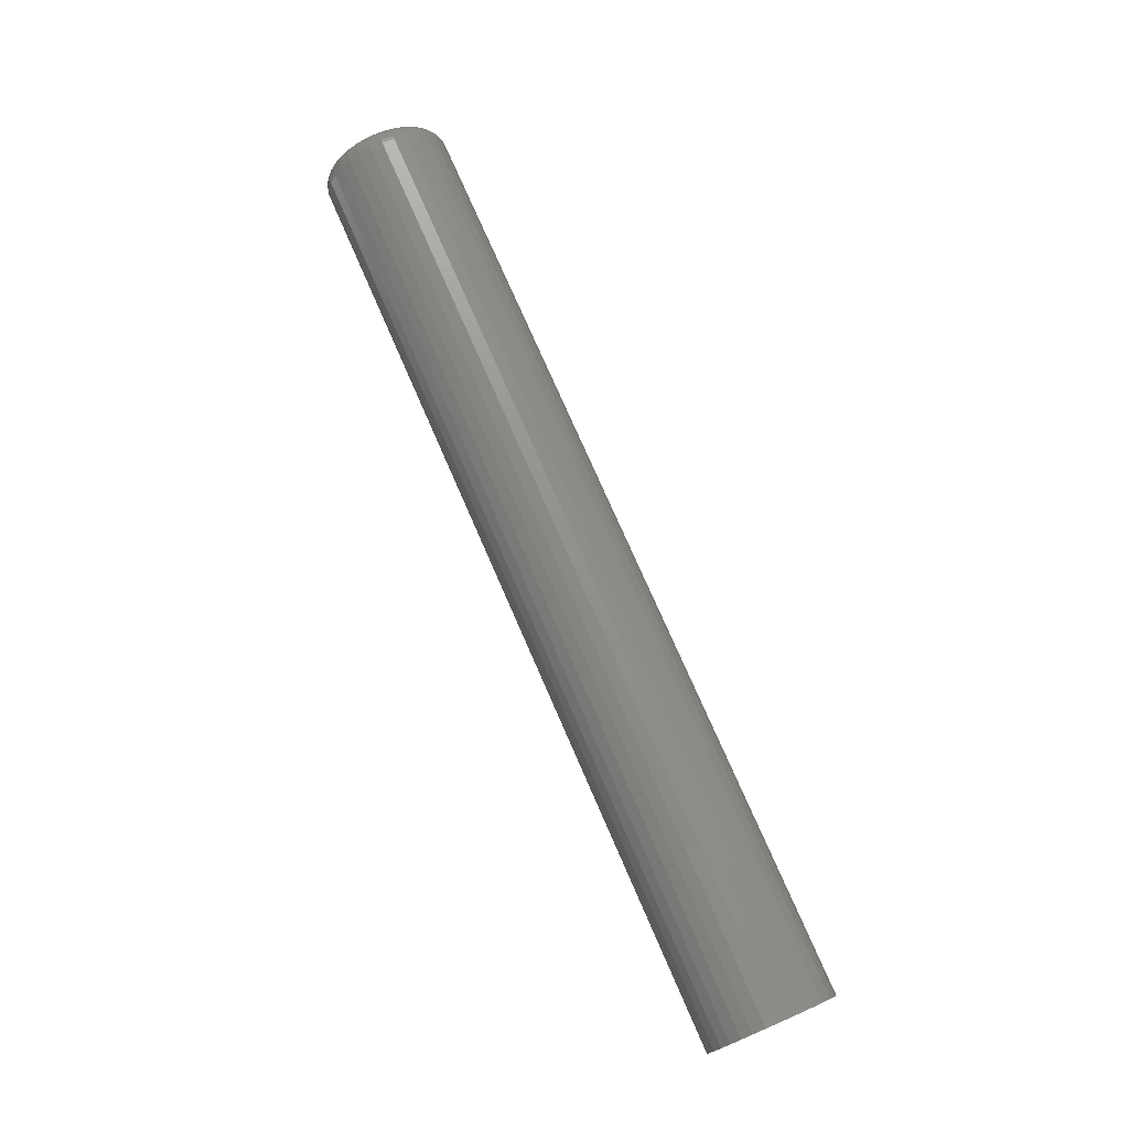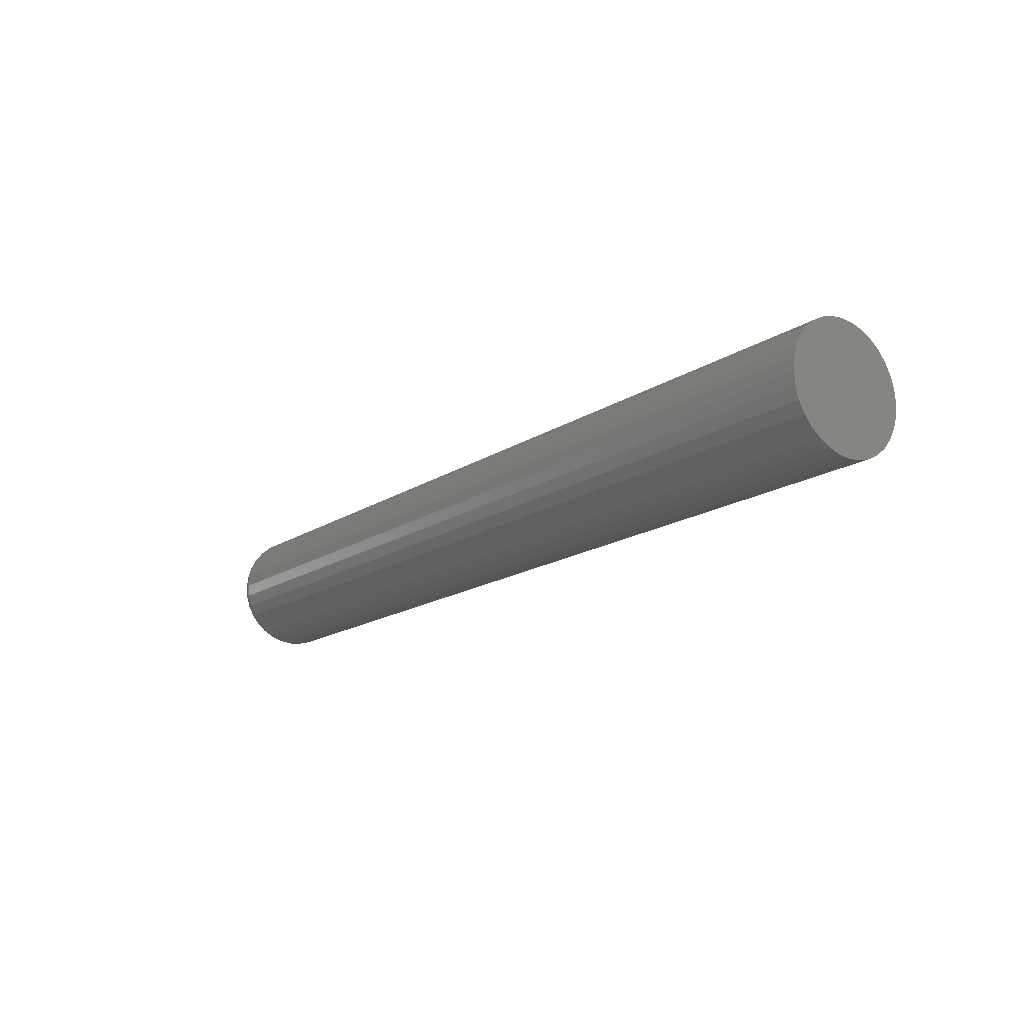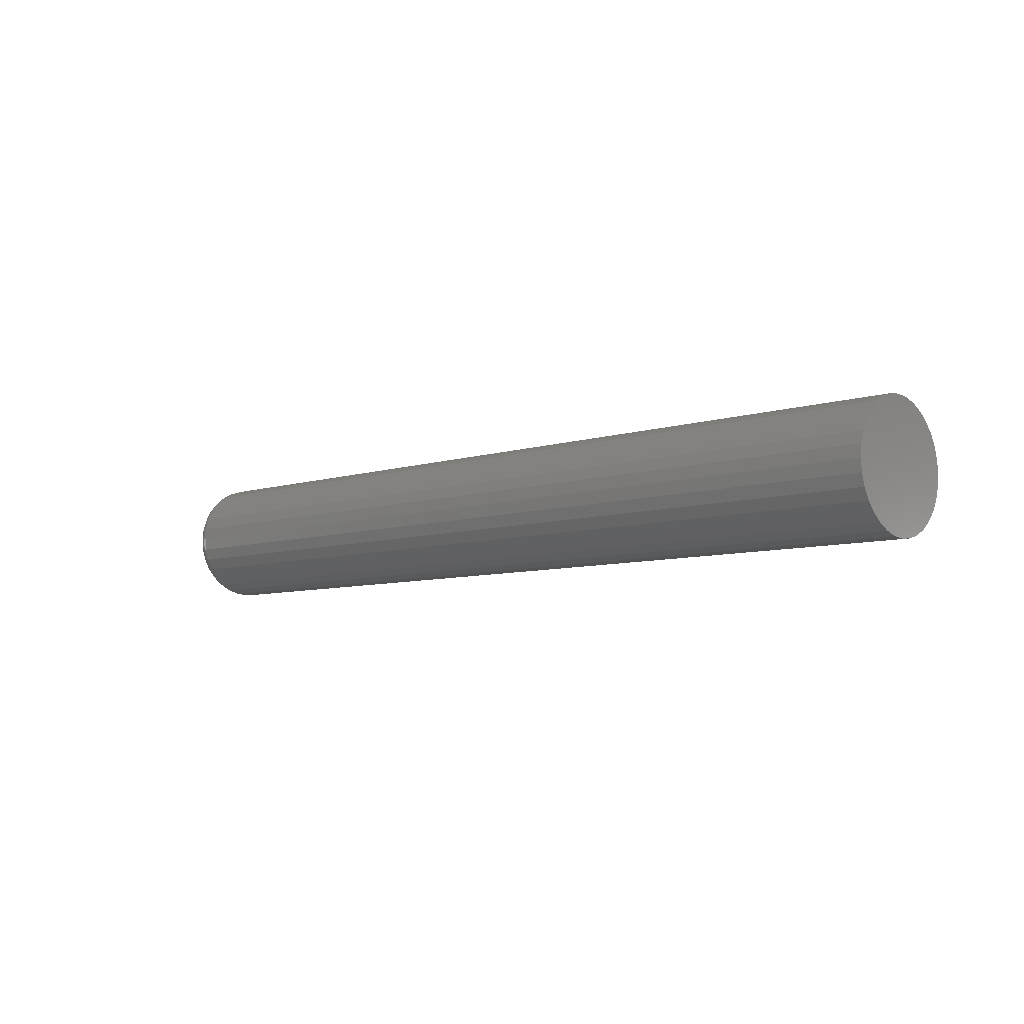
<metadata>
{"format":"stl","ext":"stl","renderer":"f3d","projection":"perspective","resolution":1024,"background":"white","views":[{"elev":75.0,"azim":66.5,"up":"+Z"},{"elev":-16.6,"azim":52.5,"up":"+Z"},{"elev":-7.2,"azim":43.5,"up":"+Z"}]}
</metadata>
<code>
# stl→obj: 320 verts, 636 faces
v -0.75 0.001069 0.07138
v -0.75 0.01499 0.07001
v -0.75 -0.01286 0.07001
v -0.75 -0.02625 0.06595
v -0.75 0.02839 0.06595
v -0.75 -0.03859 0.05935
v -0.75 0.04073 0.05935
v -0.75 -0.04941 0.05047
v -0.75 0.05154 0.05047
v -0.75 -0.05828 0.03966
v -0.75 0.06042 0.03966
v -0.75 0.05154 -0.05047
v -0.75 -0.04941 -0.05047
v -0.75 0.06042 -0.03966
v -0.75 -0.03859 -0.05935
v -0.75 0.04073 -0.05935
v -0.75 -0.02625 -0.06595
v -0.75 0.02839 -0.06595
v -0.75 -0.01286 -0.07001
v -0.75 0.01499 -0.07001
v -0.75 0.001069 -0.07138
v -0.75 -0.05828 -0.03966
v -0.75 -0.06488 -0.02732
v -0.75 0.06702 -0.02732
v -0.75 -0.06894 -0.01393
v -0.75 0.07108 -0.01393
v -0.75 -0.07031 1.218e-18
v -0.75 0.07245 -3.375e-17
v -0.75 -0.06894 0.01393
v -0.75 0.07108 0.01393
v -0.75 -0.06488 0.02732
v -0.75 0.06702 0.02732
v -0.7188 0.1037 -3.771e-17
v 0.75 0.1037 -1.257e-17
v -0.7188 0.1017 -0.02002
v 0.75 0.1017 -0.02002
v -0.7188 0.09589 -0.03928
v 0.75 0.09589 -0.03928
v -0.7188 0.0864 -0.05702
v 0.75 0.0864 -0.05702
v -0.7188 0.07364 -0.07257
v 0.75 0.07364 -0.07257
v -0.7188 0.05809 -0.08534
v 0.75 0.05809 -0.08534
v -0.7188 0.04034 -0.09482
v 0.75 0.04034 -0.09482
v -0.7188 0.02109 -0.1007
v 0.75 0.02109 -0.1007
v -0.7188 0.001069 -0.1026
v 0.75 0.001069 -0.1026
v -0.7188 -0.01895 -0.1007
v 0.75 -0.01895 -0.1007
v -0.7188 -0.03821 -0.09482
v 0.75 -0.03821 -0.09482
v -0.7188 -0.05595 -0.08534
v 0.75 -0.05595 -0.08534
v -0.7188 -0.0715 -0.07257
v 0.75 -0.0715 -0.07257
v -0.7188 -0.08427 -0.05702
v 0.75 -0.08427 -0.05702
v -0.7188 -0.09375 -0.03928
v 0.75 -0.09375 -0.03928
v -0.7188 -0.09959 -0.02002
v 0.75 -0.09959 -0.02002
v -0.7188 -0.1016 1.257e-17
v 0.75 -0.1016 1.257e-17
v -0.7188 -0.09959 0.02002
v 0.75 -0.09959 0.02002
v -0.7188 -0.09375 0.03928
v 0.75 -0.09375 0.03928
v -0.7188 -0.08427 0.05702
v 0.75 -0.08427 0.05702
v -0.7188 -0.0715 0.07257
v 0.75 -0.0715 0.07257
v -0.7188 -0.05595 0.08534
v 0.75 -0.05595 0.08534
v -0.7188 -0.03821 0.09482
v 0.75 -0.03821 0.09482
v -0.7188 -0.01895 0.1007
v 0.75 -0.01895 0.1007
v -0.7188 0.001069 0.1026
v 0.75 0.001069 0.1026
v -0.7188 0.02109 0.1007
v 0.75 0.02109 0.1007
v -0.7188 0.04034 0.09482
v 0.75 0.04034 0.09482
v -0.7188 0.05809 0.08534
v 0.75 0.05809 0.08534
v -0.7188 0.07364 0.07257
v 0.75 0.07364 0.07257
v -0.7188 0.0864 0.05702
v 0.75 0.0864 0.05702
v -0.7188 0.09589 0.03928
v 0.75 0.09589 0.03928
v -0.7188 0.1017 0.02002
v 0.75 0.1017 0.02002
v -0.7248 -0.101 -1.388e-17
v -0.7248 -0.099 0.01991
v -0.7307 -0.09918 -1.388e-17
v -0.7307 -0.09726 0.01956
v -0.7361 -0.0963 -1.388e-17
v -0.7361 -0.09443 0.01899
v -0.7408 -0.09241 -6.939e-18
v -0.7408 -0.09061 0.01824
v -0.7447 -0.08767 -6.939e-18
v -0.7447 -0.08597 0.01731
v -0.7476 -0.08227 -6.939e-18
v -0.7476 -0.08067 0.01626
v -0.7494 -0.07641 -6.939e-18
v -0.7494 -0.07492 0.01512
v -0.7248 0.1011 0.01991
v -0.7248 0.1031 -1.388e-16
v -0.7307 0.0994 0.01956
v -0.7307 0.1013 -1.388e-16
v -0.7361 0.09656 0.01899
v -0.7361 0.09843 -1.249e-16
v -0.7408 0.09275 0.01824
v -0.7408 0.09455 -1.18e-16
v -0.7447 0.08811 0.01731
v -0.7447 0.08981 -1.11e-16
v -0.7476 0.08281 0.01626
v -0.7476 0.08441 -1.11e-16
v -0.7494 0.07706 0.01512
v -0.7494 0.07855 -9.714e-17
v -0.7248 0.09533 0.03905
v -0.7307 0.09369 0.03837
v -0.7361 0.09102 0.03726
v -0.7408 0.08743 0.03577
v -0.7447 0.08306 0.03396
v -0.7476 0.07807 0.03189
v -0.7494 0.07265 0.02965
v -0.7248 0.0859 0.05669
v -0.7307 0.08443 0.0557
v -0.7361 0.08203 0.05409
v -0.7408 0.07879 0.05193
v -0.7447 0.07486 0.0493
v -0.7476 0.07036 0.0463
v -0.7494 0.06549 0.04304
v -0.7248 0.07322 0.07215
v -0.7307 0.07196 0.07089
v -0.7361 0.06992 0.06885
v -0.7408 0.06717 0.0661
v -0.7447 0.06382 0.06275
v -0.7476 0.06 0.05893
v -0.7494 0.05585 0.05479
v -0.7248 0.05775 0.08484
v -0.7307 0.05677 0.08336
v -0.7361 0.05516 0.08096
v -0.7408 0.053 0.07772
v -0.7447 0.05037 0.07379
v -0.7476 0.04737 0.0693
v -0.7494 0.04411 0.06442
v -0.7248 0.04011 0.09426
v -0.7307 0.03943 0.09262
v -0.7361 0.03833 0.08995
v -0.7408 0.03684 0.08636
v -0.7447 0.03503 0.08199
v -0.7476 0.03296 0.077
v -0.7494 0.03072 0.07158
v -0.7248 0.02097 0.1001
v -0.7307 0.02063 0.09833
v -0.7361 0.02006 0.09549
v -0.7408 0.01931 0.09168
v -0.7447 0.01838 0.08704
v -0.7476 0.01733 0.08174
v -0.7494 0.01618 0.07599
v -0.7248 0.001069 0.102
v -0.7307 0.001069 0.1003
v -0.7361 0.001069 0.09737
v -0.7408 0.001069 0.09348
v -0.7447 0.001069 0.08874
v -0.7476 0.001069 0.08334
v -0.7494 0.001069 0.07748
v -0.7248 -0.01884 0.1001
v -0.7307 -0.01849 0.09833
v -0.7361 -0.01793 0.09549
v -0.7408 -0.01717 0.09168
v -0.7447 -0.01624 0.08704
v -0.7476 -0.01519 0.08174
v -0.7494 -0.01405 0.07599
v -0.7248 -0.03798 0.09426
v -0.7307 -0.0373 0.09262
v -0.7361 -0.03619 0.08995
v -0.7408 -0.0347 0.08636
v -0.7447 -0.03289 0.08199
v -0.7476 -0.03082 0.077
v -0.7494 -0.02858 0.07158
v -0.7248 -0.05562 0.08484
v -0.7307 -0.05463 0.08336
v -0.7361 -0.05302 0.08096
v -0.7408 -0.05086 0.07772
v -0.7447 -0.04823 0.07379
v -0.7476 -0.04523 0.0693
v -0.7494 -0.04198 0.06442
v -0.7248 -0.07108 0.07215
v -0.7307 -0.06982 0.07089
v -0.7361 -0.06778 0.06885
v -0.7408 -0.06503 0.0661
v -0.7447 -0.06168 0.06275
v -0.7476 -0.05786 0.05893
v -0.7494 -0.05372 0.05479
v -0.7248 -0.08377 0.05669
v -0.7307 -0.08229 0.0557
v -0.7361 -0.07989 0.05409
v -0.7408 -0.07666 0.05193
v -0.7447 -0.07272 0.0493
v -0.7476 -0.06823 0.0463
v -0.7494 -0.06335 0.04304
v -0.7248 -0.0932 0.03905
v -0.7307 -0.09155 0.03837
v -0.7361 -0.08888 0.03726
v -0.7408 -0.08529 0.03577
v -0.7447 -0.08092 0.03396
v -0.7476 -0.07593 0.03189
v -0.7494 -0.07051 0.02965
v -0.7248 0.1011 -0.01991
v -0.7307 0.0994 -0.01956
v -0.7361 0.09656 -0.01899
v -0.7408 0.09275 -0.01824
v -0.7447 0.08811 -0.01731
v -0.7476 0.08281 -0.01626
v -0.7494 0.07706 -0.01512
v -0.7248 -0.099 -0.01991
v -0.7307 -0.09726 -0.01956
v -0.7361 -0.09443 -0.01899
v -0.7408 -0.09061 -0.01824
v -0.7447 -0.08597 -0.01731
v -0.7476 -0.08067 -0.01626
v -0.7494 -0.07492 -0.01512
v -0.7248 -0.0932 -0.03905
v -0.7307 -0.09155 -0.03837
v -0.7361 -0.08888 -0.03726
v -0.7408 -0.08529 -0.03577
v -0.7447 -0.08092 -0.03396
v -0.7476 -0.07593 -0.03189
v -0.7494 -0.07051 -0.02965
v -0.7248 -0.08377 -0.05669
v -0.7307 -0.08229 -0.0557
v -0.7361 -0.07989 -0.05409
v -0.7408 -0.07666 -0.05193
v -0.7447 -0.07272 -0.0493
v -0.7476 -0.06823 -0.0463
v -0.7494 -0.06335 -0.04304
v -0.7248 -0.07108 -0.07215
v -0.7307 -0.06982 -0.07089
v -0.7361 -0.06778 -0.06885
v -0.7408 -0.06503 -0.0661
v -0.7447 -0.06168 -0.06275
v -0.7476 -0.05786 -0.05893
v -0.7494 -0.05372 -0.05479
v -0.7248 -0.05562 -0.08484
v -0.7307 -0.05463 -0.08336
v -0.7361 -0.05302 -0.08096
v -0.7408 -0.05086 -0.07772
v -0.7447 -0.04823 -0.07379
v -0.7476 -0.04523 -0.0693
v -0.7494 -0.04198 -0.06442
v -0.7248 -0.03798 -0.09426
v -0.7307 -0.0373 -0.09262
v -0.7361 -0.03619 -0.08995
v -0.7408 -0.0347 -0.08636
v -0.7447 -0.03289 -0.08199
v -0.7476 -0.03082 -0.077
v -0.7494 -0.02858 -0.07158
v -0.7248 -0.01884 -0.1001
v -0.7307 -0.01849 -0.09833
v -0.7361 -0.01793 -0.09549
v -0.7408 -0.01717 -0.09168
v -0.7447 -0.01624 -0.08704
v -0.7476 -0.01519 -0.08174
v -0.7494 -0.01405 -0.07599
v -0.7248 0.001069 -0.102
v -0.7307 0.001069 -0.1003
v -0.7361 0.001069 -0.09737
v -0.7408 0.001069 -0.09348
v -0.7447 0.001069 -0.08874
v -0.7476 0.001069 -0.08334
v -0.7494 0.001069 -0.07748
v -0.7248 0.02097 -0.1001
v -0.7307 0.02063 -0.09833
v -0.7361 0.02006 -0.09549
v -0.7408 0.01931 -0.09168
v -0.7447 0.01838 -0.08704
v -0.7476 0.01733 -0.08174
v -0.7494 0.01618 -0.07599
v -0.7248 0.04011 -0.09426
v -0.7307 0.03943 -0.09262
v -0.7361 0.03833 -0.08995
v -0.7408 0.03684 -0.08636
v -0.7447 0.03503 -0.08199
v -0.7476 0.03296 -0.077
v -0.7494 0.03072 -0.07158
v -0.7248 0.05775 -0.08484
v -0.7307 0.05677 -0.08336
v -0.7361 0.05516 -0.08096
v -0.7408 0.053 -0.07772
v -0.7447 0.05037 -0.07379
v -0.7476 0.04737 -0.0693
v -0.7494 0.04411 -0.06442
v -0.7248 0.07322 -0.07215
v -0.7307 0.07196 -0.07089
v -0.7361 0.06992 -0.06885
v -0.7408 0.06717 -0.0661
v -0.7447 0.06382 -0.06275
v -0.7476 0.06 -0.05893
v -0.7494 0.05585 -0.05479
v -0.7248 0.0859 -0.05669
v -0.7307 0.08443 -0.0557
v -0.7361 0.08203 -0.05409
v -0.7408 0.07879 -0.05193
v -0.7447 0.07486 -0.0493
v -0.7476 0.07036 -0.0463
v -0.7494 0.06549 -0.04304
v -0.7248 0.09533 -0.03905
v -0.7307 0.09369 -0.03837
v -0.7361 0.09102 -0.03726
v -0.7408 0.08743 -0.03577
v -0.7447 0.08306 -0.03396
v -0.7476 0.07807 -0.03189
v -0.7494 0.07265 -0.02965
f 1 2 3
f 4 3 2
f 5 4 2
f 6 4 5
f 7 6 5
f 8 6 7
f 9 8 7
f 10 8 9
f 11 10 9
f 12 13 14
f 15 13 12
f 16 15 12
f 17 15 16
f 18 17 16
f 19 17 18
f 20 19 18
f 21 19 20
f 13 22 14
f 14 22 23
f 14 23 24
f 24 23 25
f 24 25 26
f 26 25 27
f 26 27 28
f 28 27 29
f 28 29 30
f 30 29 31
f 30 31 32
f 32 31 10
f 32 10 11
f 33 34 35
f 35 34 36
f 35 36 37
f 37 36 38
f 37 38 39
f 39 38 40
f 39 40 41
f 41 40 42
f 41 42 43
f 43 42 44
f 43 44 45
f 45 44 46
f 45 46 47
f 47 46 48
f 47 48 49
f 49 48 50
f 49 50 51
f 51 50 52
f 51 52 53
f 53 52 54
f 53 54 55
f 55 54 56
f 55 56 57
f 57 56 58
f 57 58 59
f 59 58 60
f 59 60 61
f 61 60 62
f 61 62 63
f 63 62 64
f 63 64 65
f 65 64 66
f 65 66 67
f 67 66 68
f 67 68 69
f 69 68 70
f 69 70 71
f 71 70 72
f 71 72 73
f 73 72 74
f 73 74 75
f 75 74 76
f 75 76 77
f 77 76 78
f 77 78 79
f 79 78 80
f 79 80 81
f 81 80 82
f 81 82 83
f 83 82 84
f 83 84 85
f 85 84 86
f 85 86 87
f 87 86 88
f 87 88 89
f 89 88 90
f 89 90 91
f 91 90 92
f 91 92 93
f 93 92 94
f 93 94 95
f 95 94 96
f 95 96 33
f 33 96 34
f 65 67 97
f 97 67 98
f 97 98 99
f 99 98 100
f 99 100 101
f 101 100 102
f 101 102 103
f 103 102 104
f 103 104 105
f 105 104 106
f 105 106 107
f 107 106 108
f 107 108 109
f 109 108 110
f 109 110 27
f 27 110 29
f 95 33 111
f 111 33 112
f 111 112 113
f 113 112 114
f 113 114 115
f 115 114 116
f 115 116 117
f 117 116 118
f 117 118 119
f 119 118 120
f 119 120 121
f 121 120 122
f 121 122 123
f 123 122 124
f 123 124 30
f 30 124 28
f 93 95 125
f 125 95 111
f 125 111 126
f 126 111 113
f 126 113 127
f 127 113 115
f 127 115 128
f 128 115 117
f 128 117 129
f 129 117 119
f 129 119 130
f 130 119 121
f 130 121 131
f 131 121 123
f 131 123 32
f 32 123 30
f 91 93 132
f 132 93 125
f 132 125 133
f 133 125 126
f 133 126 134
f 134 126 127
f 134 127 135
f 135 127 128
f 135 128 136
f 136 128 129
f 136 129 137
f 137 129 130
f 137 130 138
f 138 130 131
f 138 131 11
f 11 131 32
f 89 91 139
f 139 91 132
f 139 132 140
f 140 132 133
f 140 133 141
f 141 133 134
f 141 134 142
f 142 134 135
f 142 135 143
f 143 135 136
f 143 136 144
f 144 136 137
f 144 137 145
f 145 137 138
f 145 138 9
f 9 138 11
f 87 89 146
f 146 89 139
f 146 139 147
f 147 139 140
f 147 140 148
f 148 140 141
f 148 141 149
f 149 141 142
f 149 142 150
f 150 142 143
f 150 143 151
f 151 143 144
f 151 144 152
f 152 144 145
f 152 145 7
f 7 145 9
f 85 87 153
f 153 87 146
f 153 146 154
f 154 146 147
f 154 147 155
f 155 147 148
f 155 148 156
f 156 148 149
f 156 149 157
f 157 149 150
f 157 150 158
f 158 150 151
f 158 151 159
f 159 151 152
f 159 152 5
f 5 152 7
f 83 85 160
f 160 85 153
f 160 153 161
f 161 153 154
f 161 154 162
f 162 154 155
f 162 155 163
f 163 155 156
f 163 156 164
f 164 156 157
f 164 157 165
f 165 157 158
f 165 158 166
f 166 158 159
f 166 159 2
f 2 159 5
f 81 83 167
f 167 83 160
f 167 160 168
f 168 160 161
f 168 161 169
f 169 161 162
f 169 162 170
f 170 162 163
f 170 163 171
f 171 163 164
f 171 164 172
f 172 164 165
f 172 165 173
f 173 165 166
f 173 166 1
f 1 166 2
f 79 81 174
f 174 81 167
f 174 167 175
f 175 167 168
f 175 168 176
f 176 168 169
f 176 169 177
f 177 169 170
f 177 170 178
f 178 170 171
f 178 171 179
f 179 171 172
f 179 172 180
f 180 172 173
f 180 173 3
f 3 173 1
f 77 79 181
f 181 79 174
f 181 174 182
f 182 174 175
f 182 175 183
f 183 175 176
f 183 176 184
f 184 176 177
f 184 177 185
f 185 177 178
f 185 178 186
f 186 178 179
f 186 179 187
f 187 179 180
f 187 180 4
f 4 180 3
f 75 77 188
f 188 77 181
f 188 181 189
f 189 181 182
f 189 182 190
f 190 182 183
f 190 183 191
f 191 183 184
f 191 184 192
f 192 184 185
f 192 185 193
f 193 185 186
f 193 186 194
f 194 186 187
f 194 187 6
f 6 187 4
f 73 75 195
f 195 75 188
f 195 188 196
f 196 188 189
f 196 189 197
f 197 189 190
f 197 190 198
f 198 190 191
f 198 191 199
f 199 191 192
f 199 192 200
f 200 192 193
f 200 193 201
f 201 193 194
f 201 194 8
f 8 194 6
f 71 73 202
f 202 73 195
f 202 195 203
f 203 195 196
f 203 196 204
f 204 196 197
f 204 197 205
f 205 197 198
f 205 198 206
f 206 198 199
f 206 199 207
f 207 199 200
f 207 200 208
f 208 200 201
f 208 201 10
f 10 201 8
f 69 71 209
f 209 71 202
f 209 202 210
f 210 202 203
f 210 203 211
f 211 203 204
f 211 204 212
f 212 204 205
f 212 205 213
f 213 205 206
f 213 206 214
f 214 206 207
f 214 207 215
f 215 207 208
f 215 208 31
f 31 208 10
f 67 69 98
f 98 69 209
f 98 209 100
f 100 209 210
f 100 210 102
f 102 210 211
f 102 211 104
f 104 211 212
f 104 212 106
f 106 212 213
f 106 213 108
f 108 213 214
f 108 214 110
f 110 214 215
f 110 215 29
f 29 215 31
f 33 35 112
f 112 35 216
f 112 216 114
f 114 216 217
f 114 217 116
f 116 217 218
f 116 218 118
f 118 218 219
f 118 219 120
f 120 219 220
f 120 220 122
f 122 220 221
f 122 221 124
f 124 221 222
f 124 222 28
f 28 222 26
f 63 65 223
f 223 65 97
f 223 97 224
f 224 97 99
f 224 99 225
f 225 99 101
f 225 101 226
f 226 101 103
f 226 103 227
f 227 103 105
f 227 105 228
f 228 105 107
f 228 107 229
f 229 107 109
f 229 109 25
f 25 109 27
f 61 63 230
f 230 63 223
f 230 223 231
f 231 223 224
f 231 224 232
f 232 224 225
f 232 225 233
f 233 225 226
f 233 226 234
f 234 226 227
f 234 227 235
f 235 227 228
f 235 228 236
f 236 228 229
f 236 229 23
f 23 229 25
f 59 61 237
f 237 61 230
f 237 230 238
f 238 230 231
f 238 231 239
f 239 231 232
f 239 232 240
f 240 232 233
f 240 233 241
f 241 233 234
f 241 234 242
f 242 234 235
f 242 235 243
f 243 235 236
f 243 236 22
f 22 236 23
f 57 59 244
f 244 59 237
f 244 237 245
f 245 237 238
f 245 238 246
f 246 238 239
f 246 239 247
f 247 239 240
f 247 240 248
f 248 240 241
f 248 241 249
f 249 241 242
f 249 242 250
f 250 242 243
f 250 243 13
f 13 243 22
f 55 57 251
f 251 57 244
f 251 244 252
f 252 244 245
f 252 245 253
f 253 245 246
f 253 246 254
f 254 246 247
f 254 247 255
f 255 247 248
f 255 248 256
f 256 248 249
f 256 249 257
f 257 249 250
f 257 250 15
f 15 250 13
f 53 55 258
f 258 55 251
f 258 251 259
f 259 251 252
f 259 252 260
f 260 252 253
f 260 253 261
f 261 253 254
f 261 254 262
f 262 254 255
f 262 255 263
f 263 255 256
f 263 256 264
f 264 256 257
f 264 257 17
f 17 257 15
f 51 53 265
f 265 53 258
f 265 258 266
f 266 258 259
f 266 259 267
f 267 259 260
f 267 260 268
f 268 260 261
f 268 261 269
f 269 261 262
f 269 262 270
f 270 262 263
f 270 263 271
f 271 263 264
f 271 264 19
f 19 264 17
f 49 51 272
f 272 51 265
f 272 265 273
f 273 265 266
f 273 266 274
f 274 266 267
f 274 267 275
f 275 267 268
f 275 268 276
f 276 268 269
f 276 269 277
f 277 269 270
f 277 270 278
f 278 270 271
f 278 271 21
f 21 271 19
f 47 49 279
f 279 49 272
f 279 272 280
f 280 272 273
f 280 273 281
f 281 273 274
f 281 274 282
f 282 274 275
f 282 275 283
f 283 275 276
f 283 276 284
f 284 276 277
f 284 277 285
f 285 277 278
f 285 278 20
f 20 278 21
f 45 47 286
f 286 47 279
f 286 279 287
f 287 279 280
f 287 280 288
f 288 280 281
f 288 281 289
f 289 281 282
f 289 282 290
f 290 282 283
f 290 283 291
f 291 283 284
f 291 284 292
f 292 284 285
f 292 285 18
f 18 285 20
f 43 45 293
f 293 45 286
f 293 286 294
f 294 286 287
f 294 287 295
f 295 287 288
f 295 288 296
f 296 288 289
f 296 289 297
f 297 289 290
f 297 290 298
f 298 290 291
f 298 291 299
f 299 291 292
f 299 292 16
f 16 292 18
f 41 43 300
f 300 43 293
f 300 293 301
f 301 293 294
f 301 294 302
f 302 294 295
f 302 295 303
f 303 295 296
f 303 296 304
f 304 296 297
f 304 297 305
f 305 297 298
f 305 298 306
f 306 298 299
f 306 299 12
f 12 299 16
f 39 41 307
f 307 41 300
f 307 300 308
f 308 300 301
f 308 301 309
f 309 301 302
f 309 302 310
f 310 302 303
f 310 303 311
f 311 303 304
f 311 304 312
f 312 304 305
f 312 305 313
f 313 305 306
f 313 306 14
f 14 306 12
f 37 39 314
f 314 39 307
f 314 307 315
f 315 307 308
f 315 308 316
f 316 308 309
f 316 309 317
f 317 309 310
f 317 310 318
f 318 310 311
f 318 311 319
f 319 311 312
f 319 312 320
f 320 312 313
f 320 313 24
f 24 313 14
f 35 37 216
f 216 37 314
f 216 314 217
f 217 314 315
f 217 315 218
f 218 315 316
f 218 316 219
f 219 316 317
f 219 317 220
f 220 317 318
f 220 318 221
f 221 318 319
f 221 319 222
f 222 319 320
f 222 320 26
f 26 320 24
f 80 84 82
f 84 80 78
f 84 78 86
f 86 78 76
f 86 76 88
f 44 54 46
f 46 54 52
f 46 52 48
f 48 52 50
f 88 76 90
f 90 76 74
f 90 74 92
f 92 74 72
f 92 72 94
f 94 72 70
f 94 70 96
f 96 70 68
f 96 68 34
f 34 68 66
f 34 66 36
f 36 66 64
f 36 64 38
f 38 64 62
f 38 62 40
f 40 62 60
f 40 60 42
f 42 60 58
f 42 58 44
f 44 58 56
f 44 56 54

</code>
